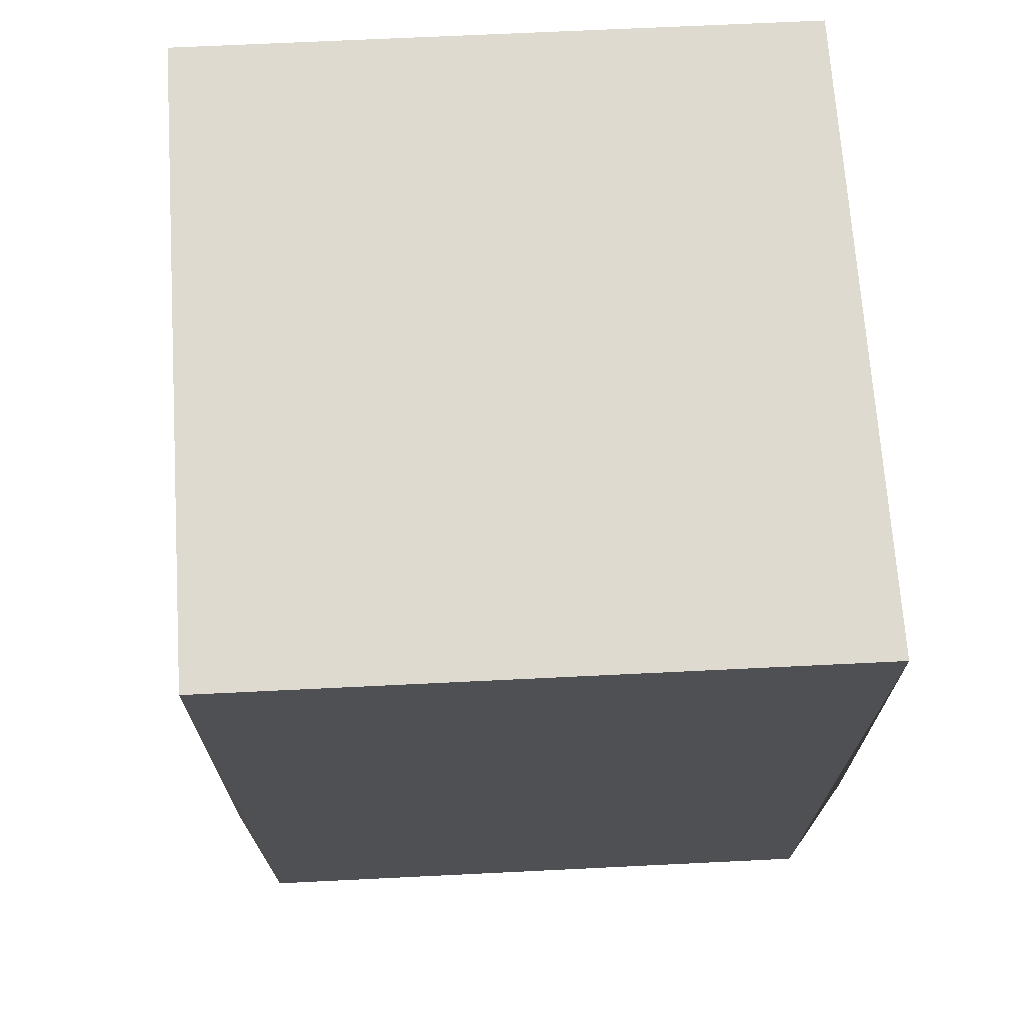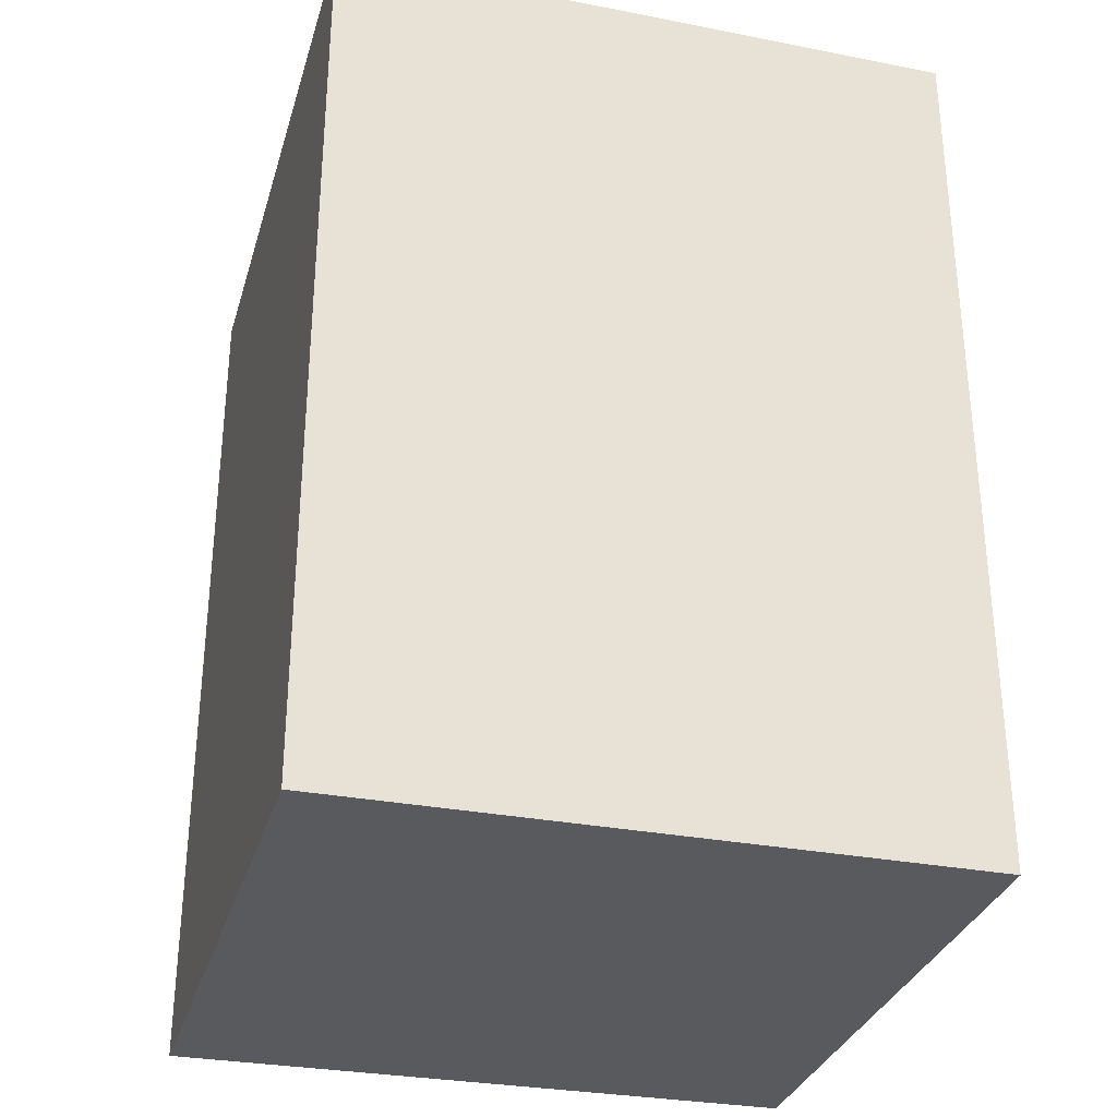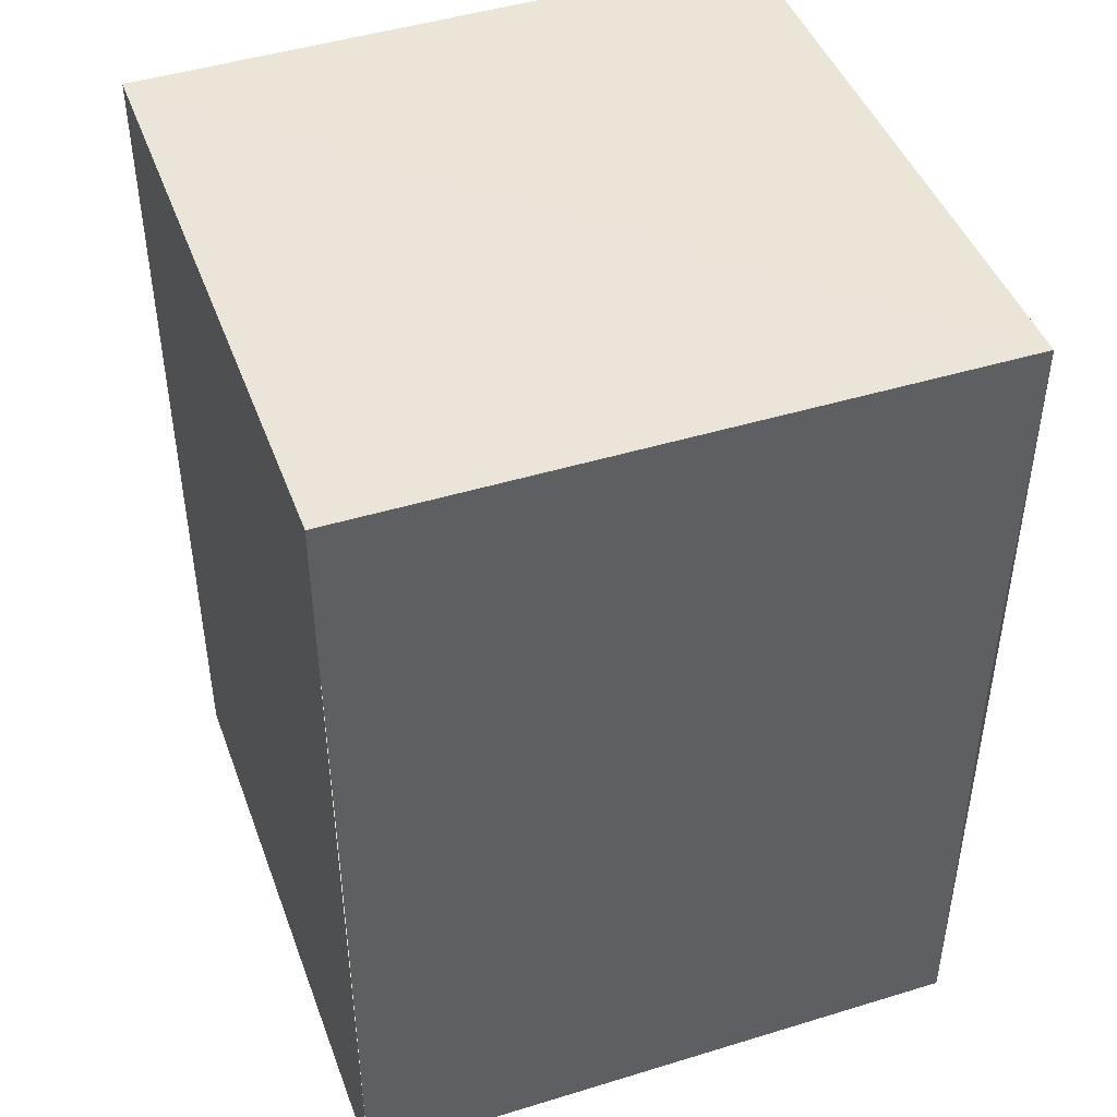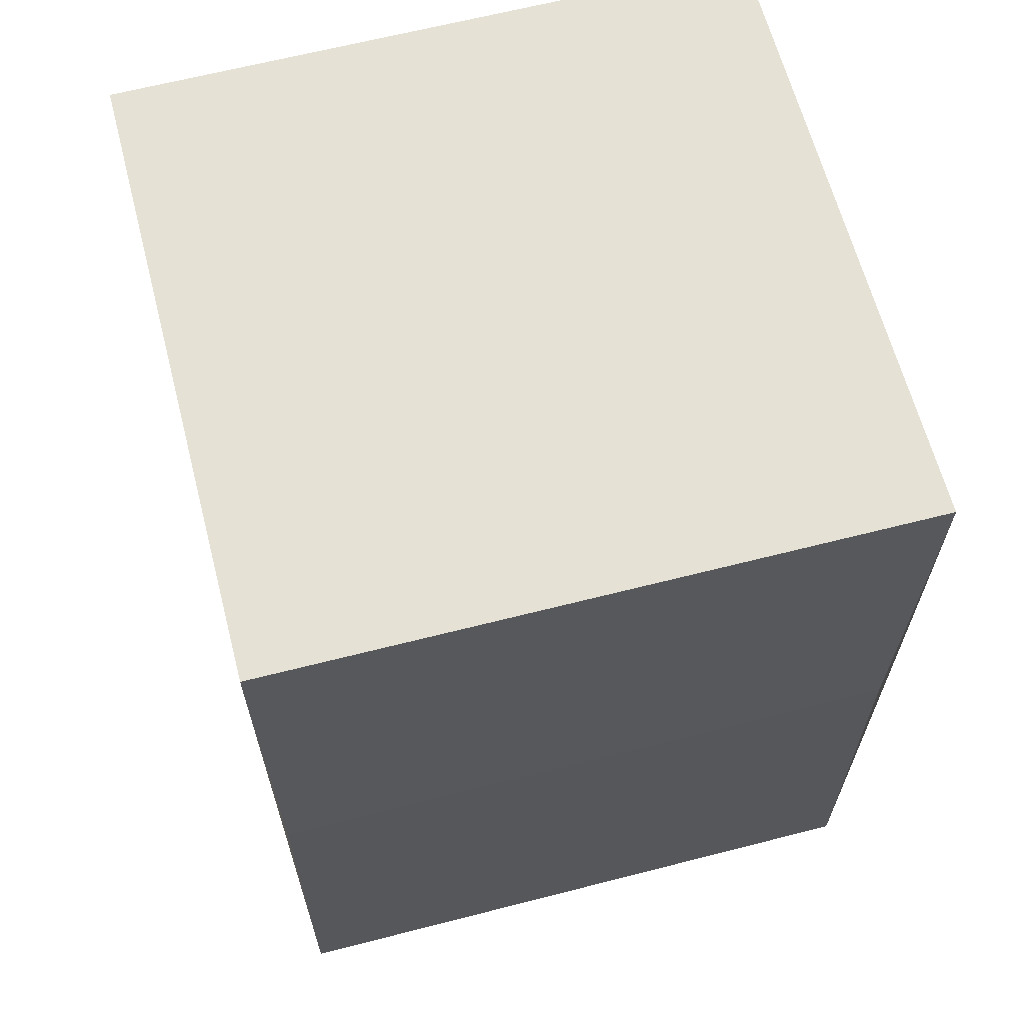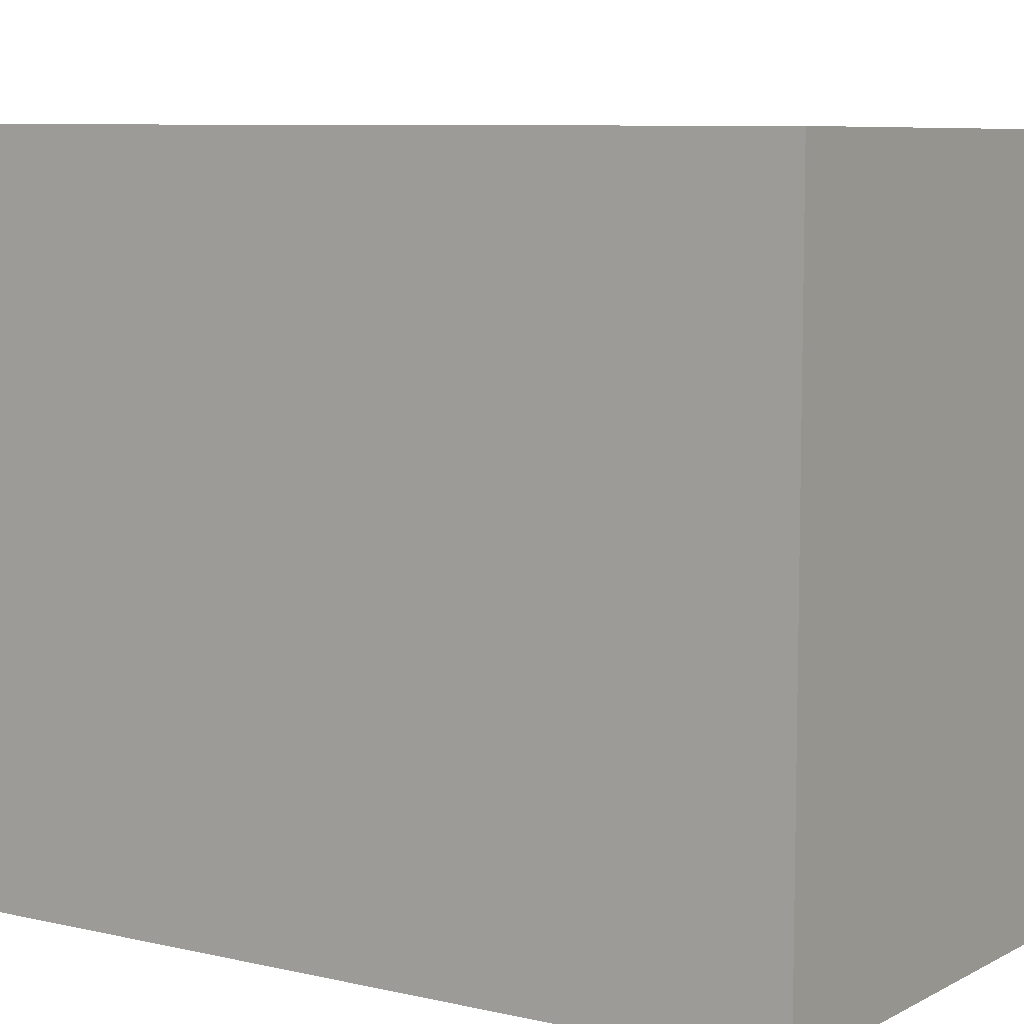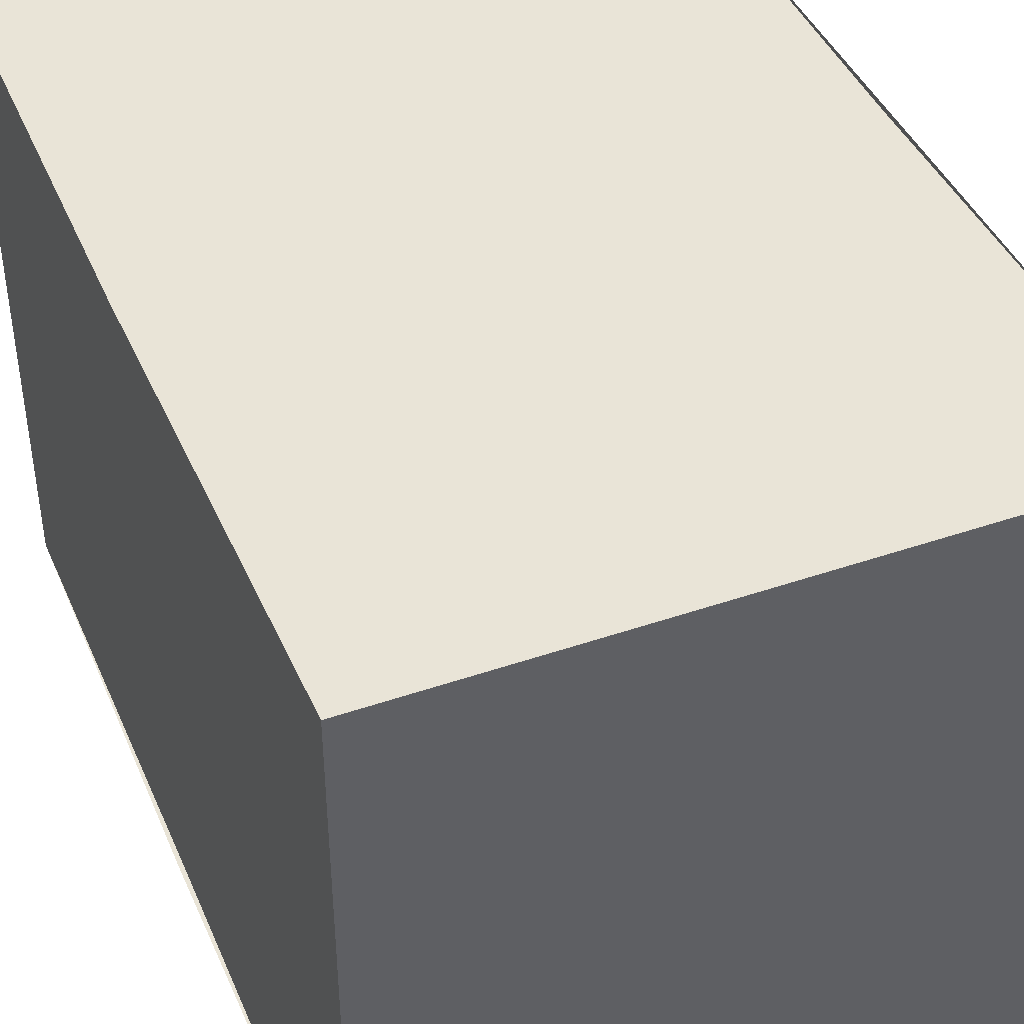
<metadata>
{"format":"obj","ext":"obj","renderer":"f3d","projection":"perspective","resolution":1024,"background":"white","views":[{"elev":70.4,"azim":86.6,"up":"+Z"},{"elev":-30.7,"azim":74.6,"up":"+Z"},{"elev":44.6,"azim":-19.7,"up":"+Z"},{"elev":64.7,"azim":165.7,"up":"+Z"},{"elev":7.8,"azim":123.6,"up":"+Y"},{"elev":43.2,"azim":158.1,"up":"+Y"}]}
</metadata>
<code>
o 10307
v 2217 1884 11.46
v 2217 1884 11.45
v 2217 1884 11.45
v 2217 1884 11.44
v 2217 1884 11.44
v 2217 1884 11.44
v 2217 1884 11.44
v 2217 1884 11.44
v 2217 1884 11.44
v 2217 1884 11.46
v 2217 1884 11.46
v 2217 1884 11.46
v 2217 1884 11.46
v 2217 1884 11.46
v 2217 1884 11.46
v 2217 1884 11.46
v 2217 1884 11.44
v 2217 1884 11.46
v 2217 1884 11.45
v 2217 1884 11.46
v 2217 1884 11.45
v 2217 1884 11.46
v 2217 1884 11.44
v 2217 1884 11.44
v 2217 1884 11.44
v 2217 1884 11.44
f 1 2 3
f 4 3 2
f 3 5 6
f 1 6 7
f 8 5 9
f 2 10 11
f 4 11 12
f 13 10 14
f 15 12 16
f 15 17 18
f 19 12 20
f 17 21 19
f 22 19 21
f 21 7 23
f 24 22 25
f 24 7 26

</code>
